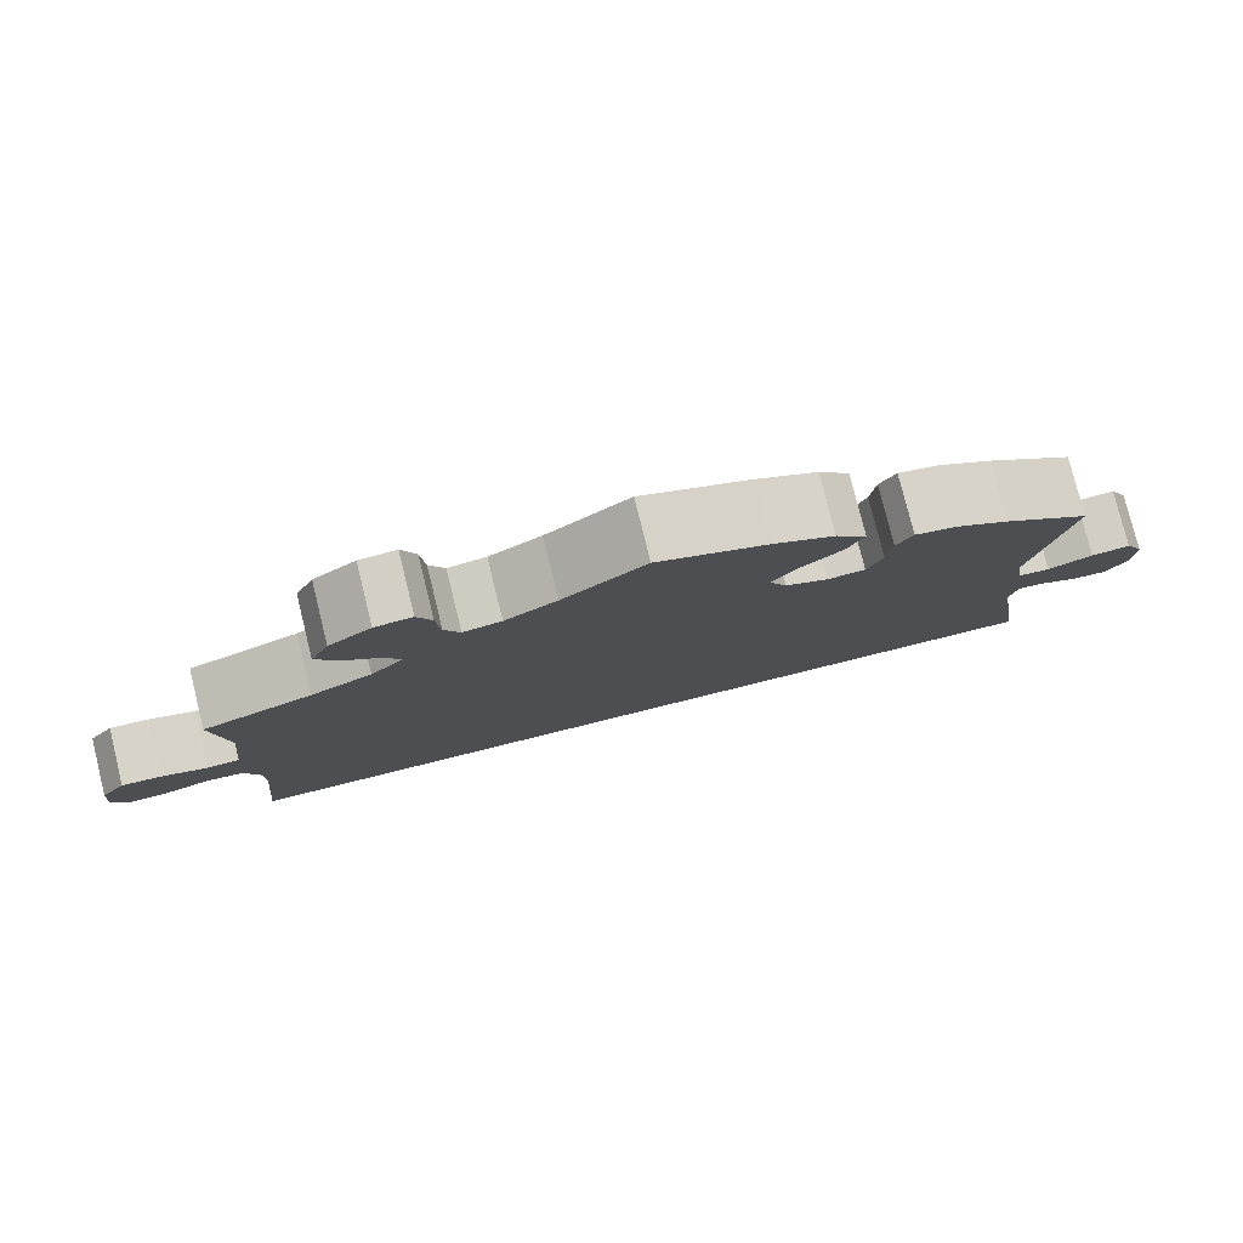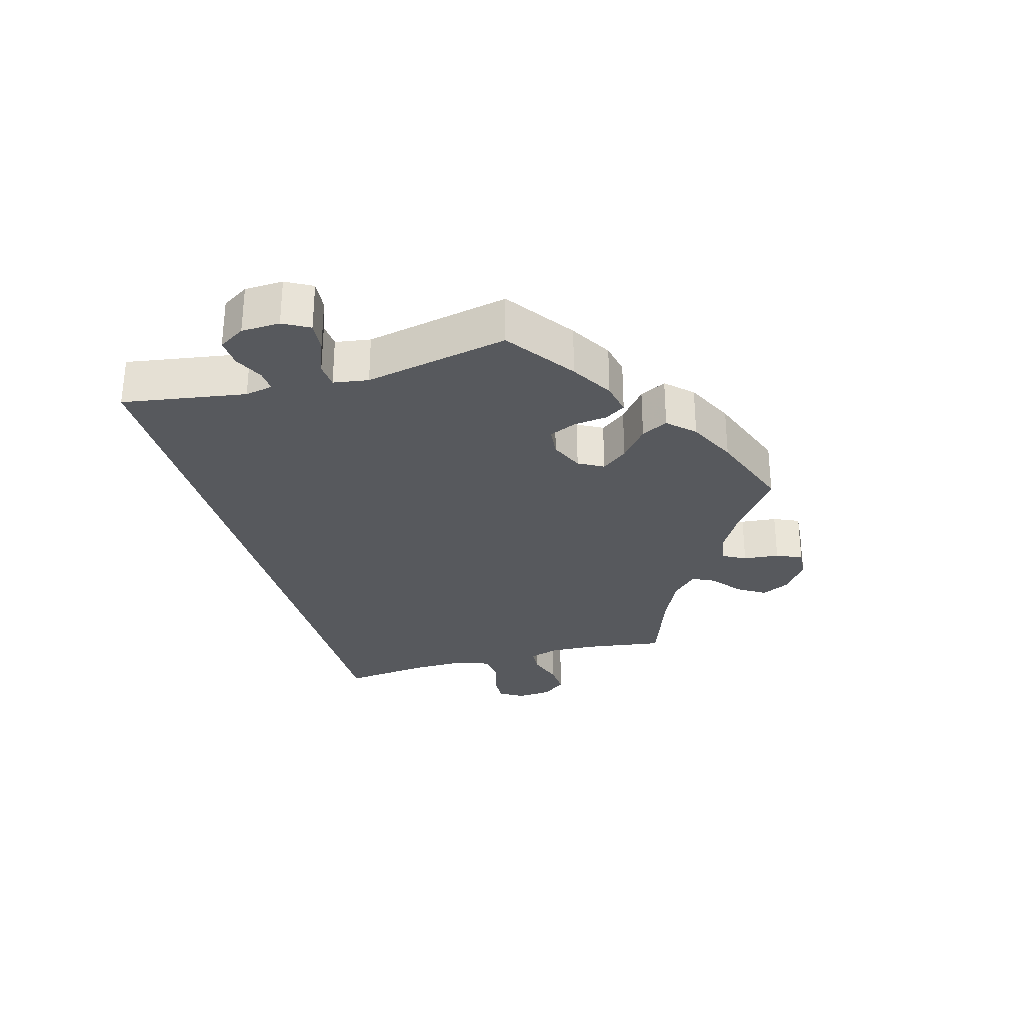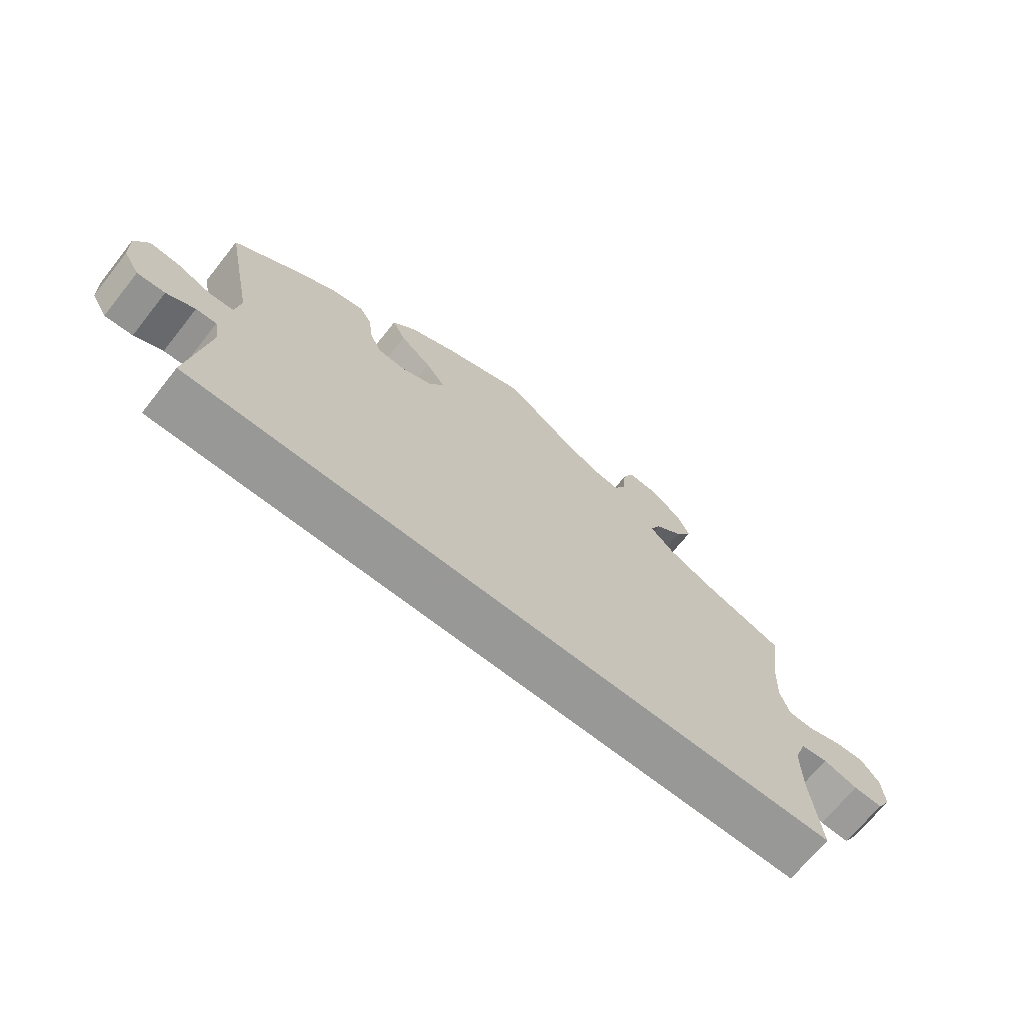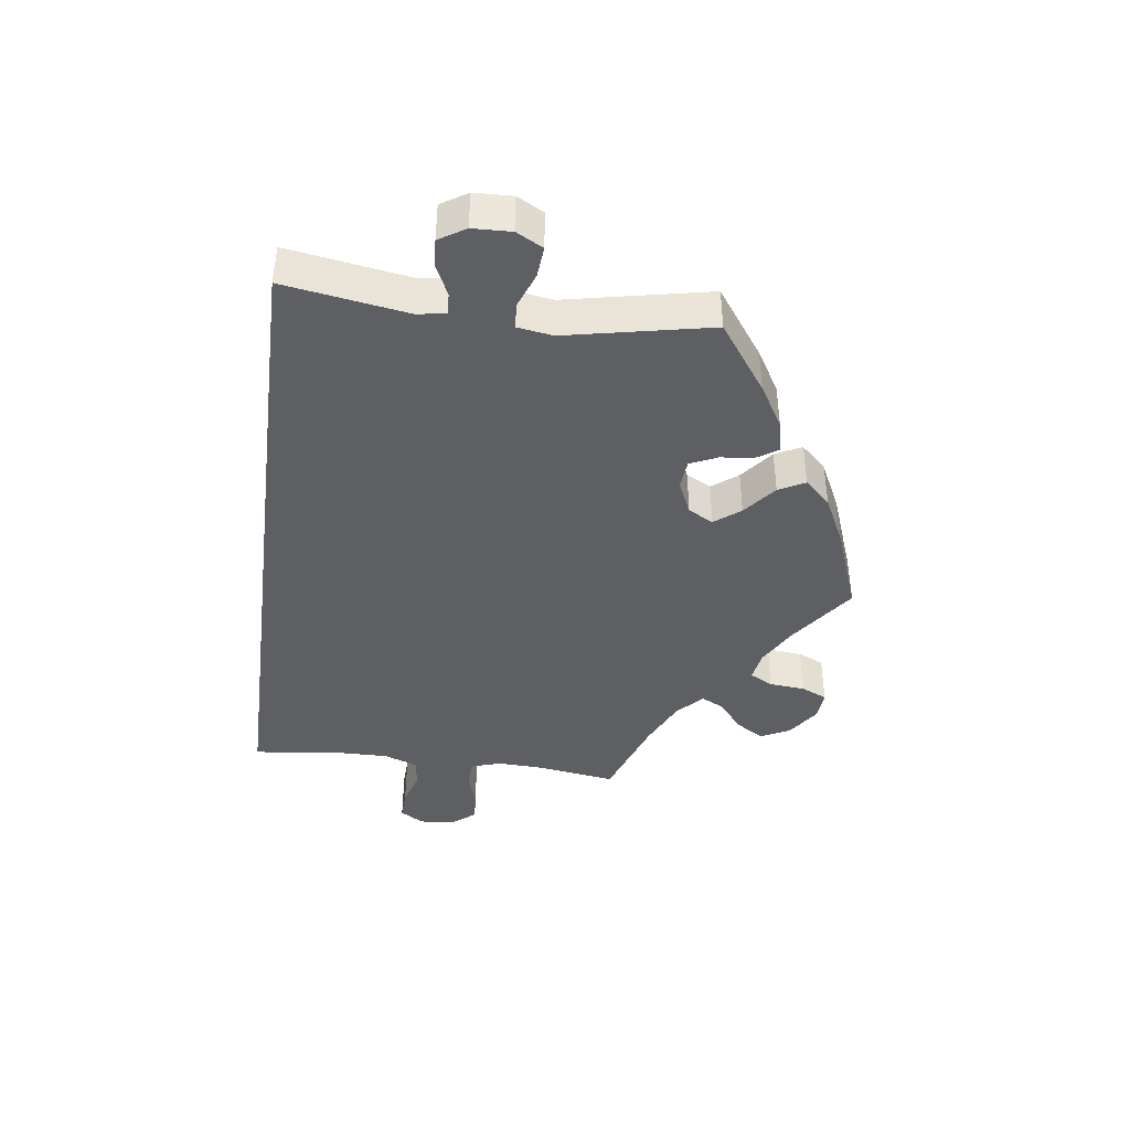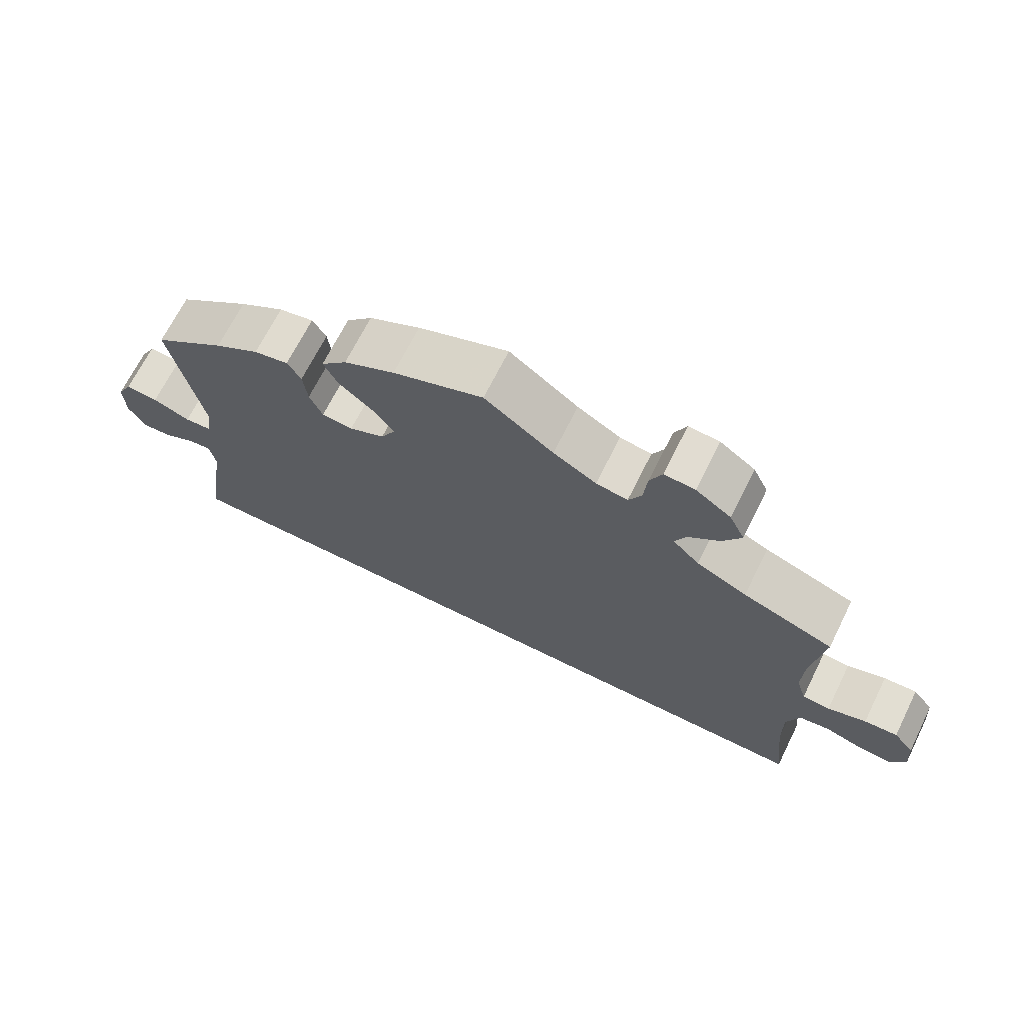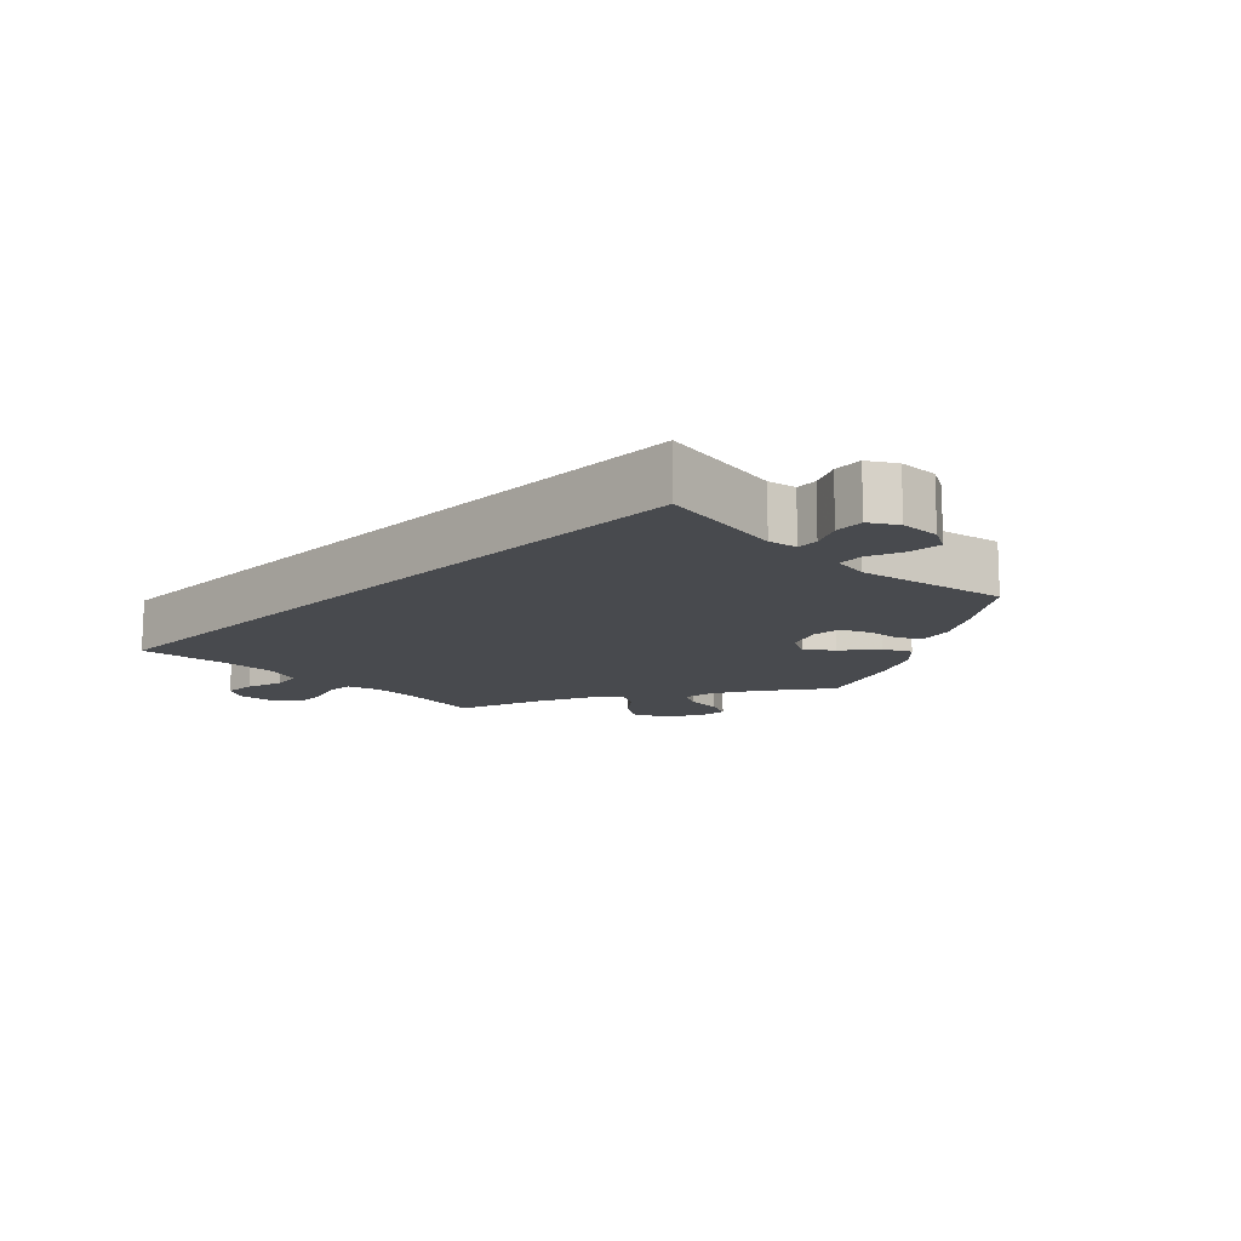
<metadata>
{"format":"obj","ext":"obj","renderer":"f3d","projection":"perspective","resolution":1024,"background":"white","views":[{"elev":78.3,"azim":166.1,"up":"+Z"},{"elev":-29.5,"azim":-74.4,"up":"+Y"},{"elev":-68.5,"azim":-38.5,"up":"+Z"},{"elev":-41.6,"azim":-97.5,"up":"+Y"},{"elev":68.1,"azim":26.4,"up":"+Z"},{"elev":-13.3,"azim":-134.8,"up":"+Y"}]}
</metadata>
<code>
v -0.5 0.07 -0.289
v -0.471 0.07 -0.106
v -0.479 0.07 -0.065
v -0.51 0.07 -0.067
v -0.553 0.07 -0.088
v -0.595 0.07 -0.091
v -0.619 0.07 -0.052
v -0.621 0.07 0.005
v -0.6 0.07 0.044
v -0.555 0.07 0.04
v -0.503 0.07 0.02
v -0.466 0.07 0.023
v -0.458 0.07 0.075
v -0.501 0.07 0.288
v -0.401 0.07 0.36
v -0.339 0.07 0.397
v -0.291 0.07 0.407
v -0.272 0.07 0.377
v -0.266 0.07 0.327
v -0.248 0.07 0.287
v -0.205 0.07 0.283
v -0.156 0.07 0.305
v -0.136 0.07 0.342
v -0.165 0.07 0.38
v -0.213 0.07 0.419
v -0.233 0.07 0.458
v -0.197 0.07 0.496
v -0.126 0.07 0.531
v 0 0.07 0.578
v 0.096 0.07 0.508
v 0.156 0.07 0.474
v 0.2 0.07 0.467
v 0.218 0.07 0.501
v 0.223 0.07 0.554
v 0.24 0.07 0.592
v 0.283 0.07 0.589
v 0.332 0.07 0.555
v 0.353 0.07 0.512
v 0.327 0.07 0.471
v 0.284 0.07 0.436
v 0.268 0.07 0.403
v 0.305 0.07 0.367
v 0.375 0.07 0.334
v 0.501 0.07 0.289
v 0.484 0.07 0.174
v 0.481 0.07 0.105
v 0.495 0.07 0.06
v 0.533 0.07 0.058
v 0.586 0.07 0.075
v 0.632 0.07 0.078
v 0.66 0.07 0.043
v 0.664 0.07 -0.009
v 0.643 0.07 -0.044
v 0.598 0.07 -0.042
v 0.545 0.07 -0.026
v 0.503 0.07 -0.032
v 0.485 0.07 -0.082
v 0.486 0.07 -0.16
v 0.501 0.07 -0.289
v -0.5 0 -0.289
v -0.471 0 -0.106
v -0.479 0 -0.065
v -0.51 0 -0.067
v -0.553 0 -0.088
v -0.595 0 -0.091
v -0.619 0 -0.052
v -0.621 0 0.005
v -0.6 0 0.044
v -0.555 0 0.04
v -0.503 0 0.02
v -0.466 0 0.023
v -0.458 0 0.075
v -0.501 0 0.288
v -0.401 0 0.36
v -0.339 0 0.397
v -0.291 0 0.407
v -0.272 0 0.377
v -0.266 0 0.327
v -0.248 0 0.287
v -0.205 0 0.283
v -0.156 0 0.305
v -0.136 0 0.342
v -0.165 0 0.38
v -0.213 0 0.419
v -0.233 0 0.458
v -0.197 0 0.496
v -0.126 0 0.531
v 0 0 0.578
v 0.096 0 0.508
v 0.156 0 0.474
v 0.2 0 0.467
v 0.218 0 0.501
v 0.223 0 0.554
v 0.24 0 0.592
v 0.283 0 0.589
v 0.332 0 0.555
v 0.353 0 0.512
v 0.327 0 0.471
v 0.284 0 0.436
v 0.268 0 0.403
v 0.305 0 0.367
v 0.375 0 0.334
v 0.501 0 0.289
v 0.484 0 0.174
v 0.481 0 0.105
v 0.495 0 0.06
v 0.533 0 0.058
v 0.586 0 0.075
v 0.632 0 0.078
v 0.66 0 0.043
v 0.664 0 -0.009
v 0.643 0 -0.044
v 0.598 0 -0.042
v 0.545 0 -0.026
v 0.503 0 -0.032
v 0.485 0 -0.082
v 0.486 0 -0.16
v 0.501 0 -0.289
f 58 59 1 2
f 57 58 2 3
f 56 57 3
f 55 56 3
f 52 53 54 55
f 52 55 3
f 51 52 3
f 48 49 50 51
f 47 48 51 3
f 46 47 3 4
f 45 46 4
f 43 44 45 4
f 42 43 4
f 41 42 4 5
f 40 41 5 6
f 33 34 35 36
f 32 33 36 37
f 27 28 29 30
f 27 30 31
f 24 25 26 27
f 23 24 27 31
f 22 23 31 32
f 16 17 18 19
f 16 19 20
f 13 14 15 16
f 12 13 16 20
f 8 9 10 11
f 8 11 12
f 7 8 12
f 6 7 12
f 40 6 12
f 32 37 38 39
f 22 32 39 40
f 21 22 40 12
f 12 20 21
f 61 60 118 117
f 62 61 117 116
f 62 116 115
f 62 115 114
f 114 113 112 111
f 62 114 111
f 62 111 110
f 110 109 108 107
f 62 110 107 106
f 63 62 106 105
f 63 105 104
f 63 104 103 102
f 63 102 101
f 64 63 101 100
f 65 64 100 99
f 95 94 93 92
f 96 95 92 91
f 89 88 87 86
f 90 89 86
f 86 85 84 83
f 90 86 83 82
f 91 90 82 81
f 78 77 76 75
f 79 78 75
f 75 74 73 72
f 79 75 72 71
f 70 69 68 67
f 71 70 67
f 71 67 66
f 71 66 65
f 71 65 99
f 98 97 96 91
f 99 98 91 81
f 71 99 81 80
f 80 79 71
f 1 60 61 2
f 2 61 62 3
f 3 62 63 4
f 4 63 64 5
f 5 64 65 6
f 6 65 66 7
f 7 66 67 8
f 8 67 68 9
f 9 68 69 10
f 10 69 70 11
f 11 70 71 12
f 12 71 72 13
f 13 72 73 14
f 14 73 74 15
f 15 74 75 16
f 16 75 76 17
f 17 76 77 18
f 18 77 78 19
f 19 78 79 20
f 20 79 80 21
f 21 80 81 22
f 22 81 82 23
f 23 82 83 24
f 24 83 84 25
f 25 84 85 26
f 26 85 86 27
f 27 86 87 28
f 28 87 88 29
f 29 88 89 30
f 30 89 90 31
f 31 90 91 32
f 32 91 92 33
f 33 92 93 34
f 34 93 94 35
f 35 94 95 36
f 36 95 96 37
f 37 96 97 38
f 38 97 98 39
f 39 98 99 40
f 40 99 100 41
f 41 100 101 42
f 42 101 102 43
f 43 102 103 44
f 44 103 104 45
f 45 104 105 46
f 46 105 106 47
f 47 106 107 48
f 48 107 108 49
f 49 108 109 50
f 50 109 110 51
f 51 110 111 52
f 52 111 112 53
f 53 112 113 54
f 54 113 114 55
f 55 114 115 56
f 56 115 116 57
f 57 116 117 58
f 58 117 118 59
f 59 118 60 1

</code>
